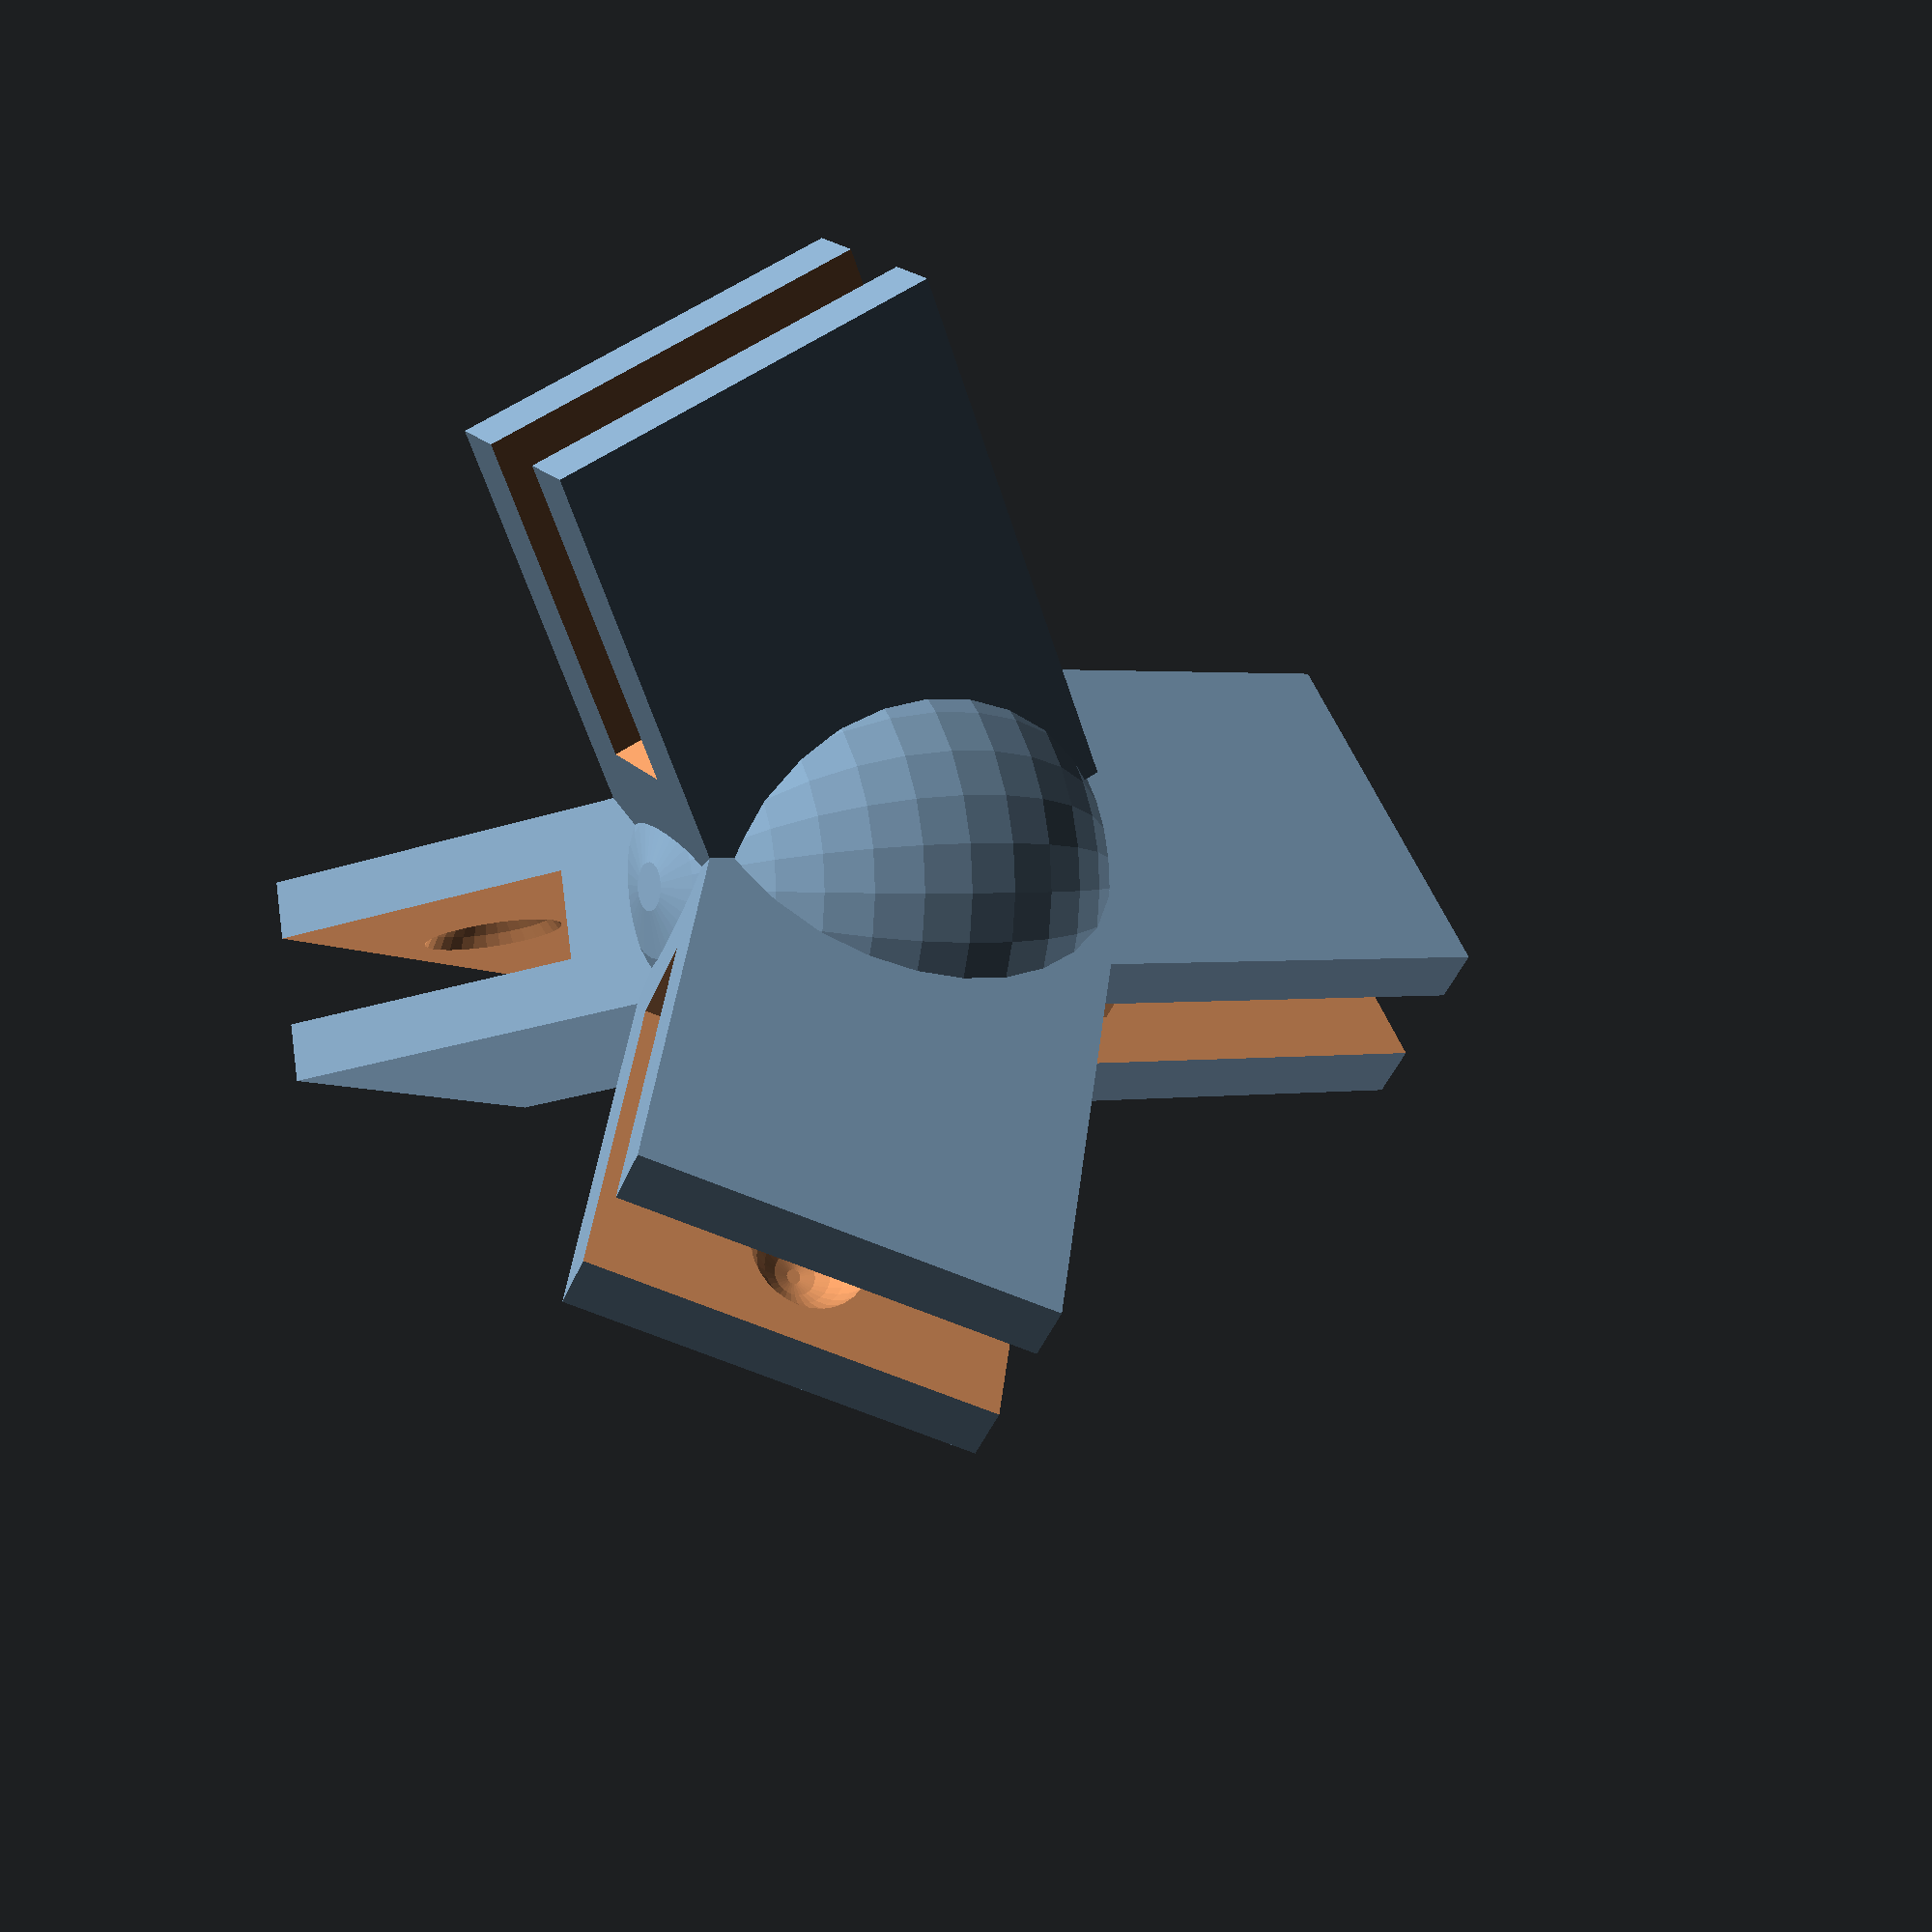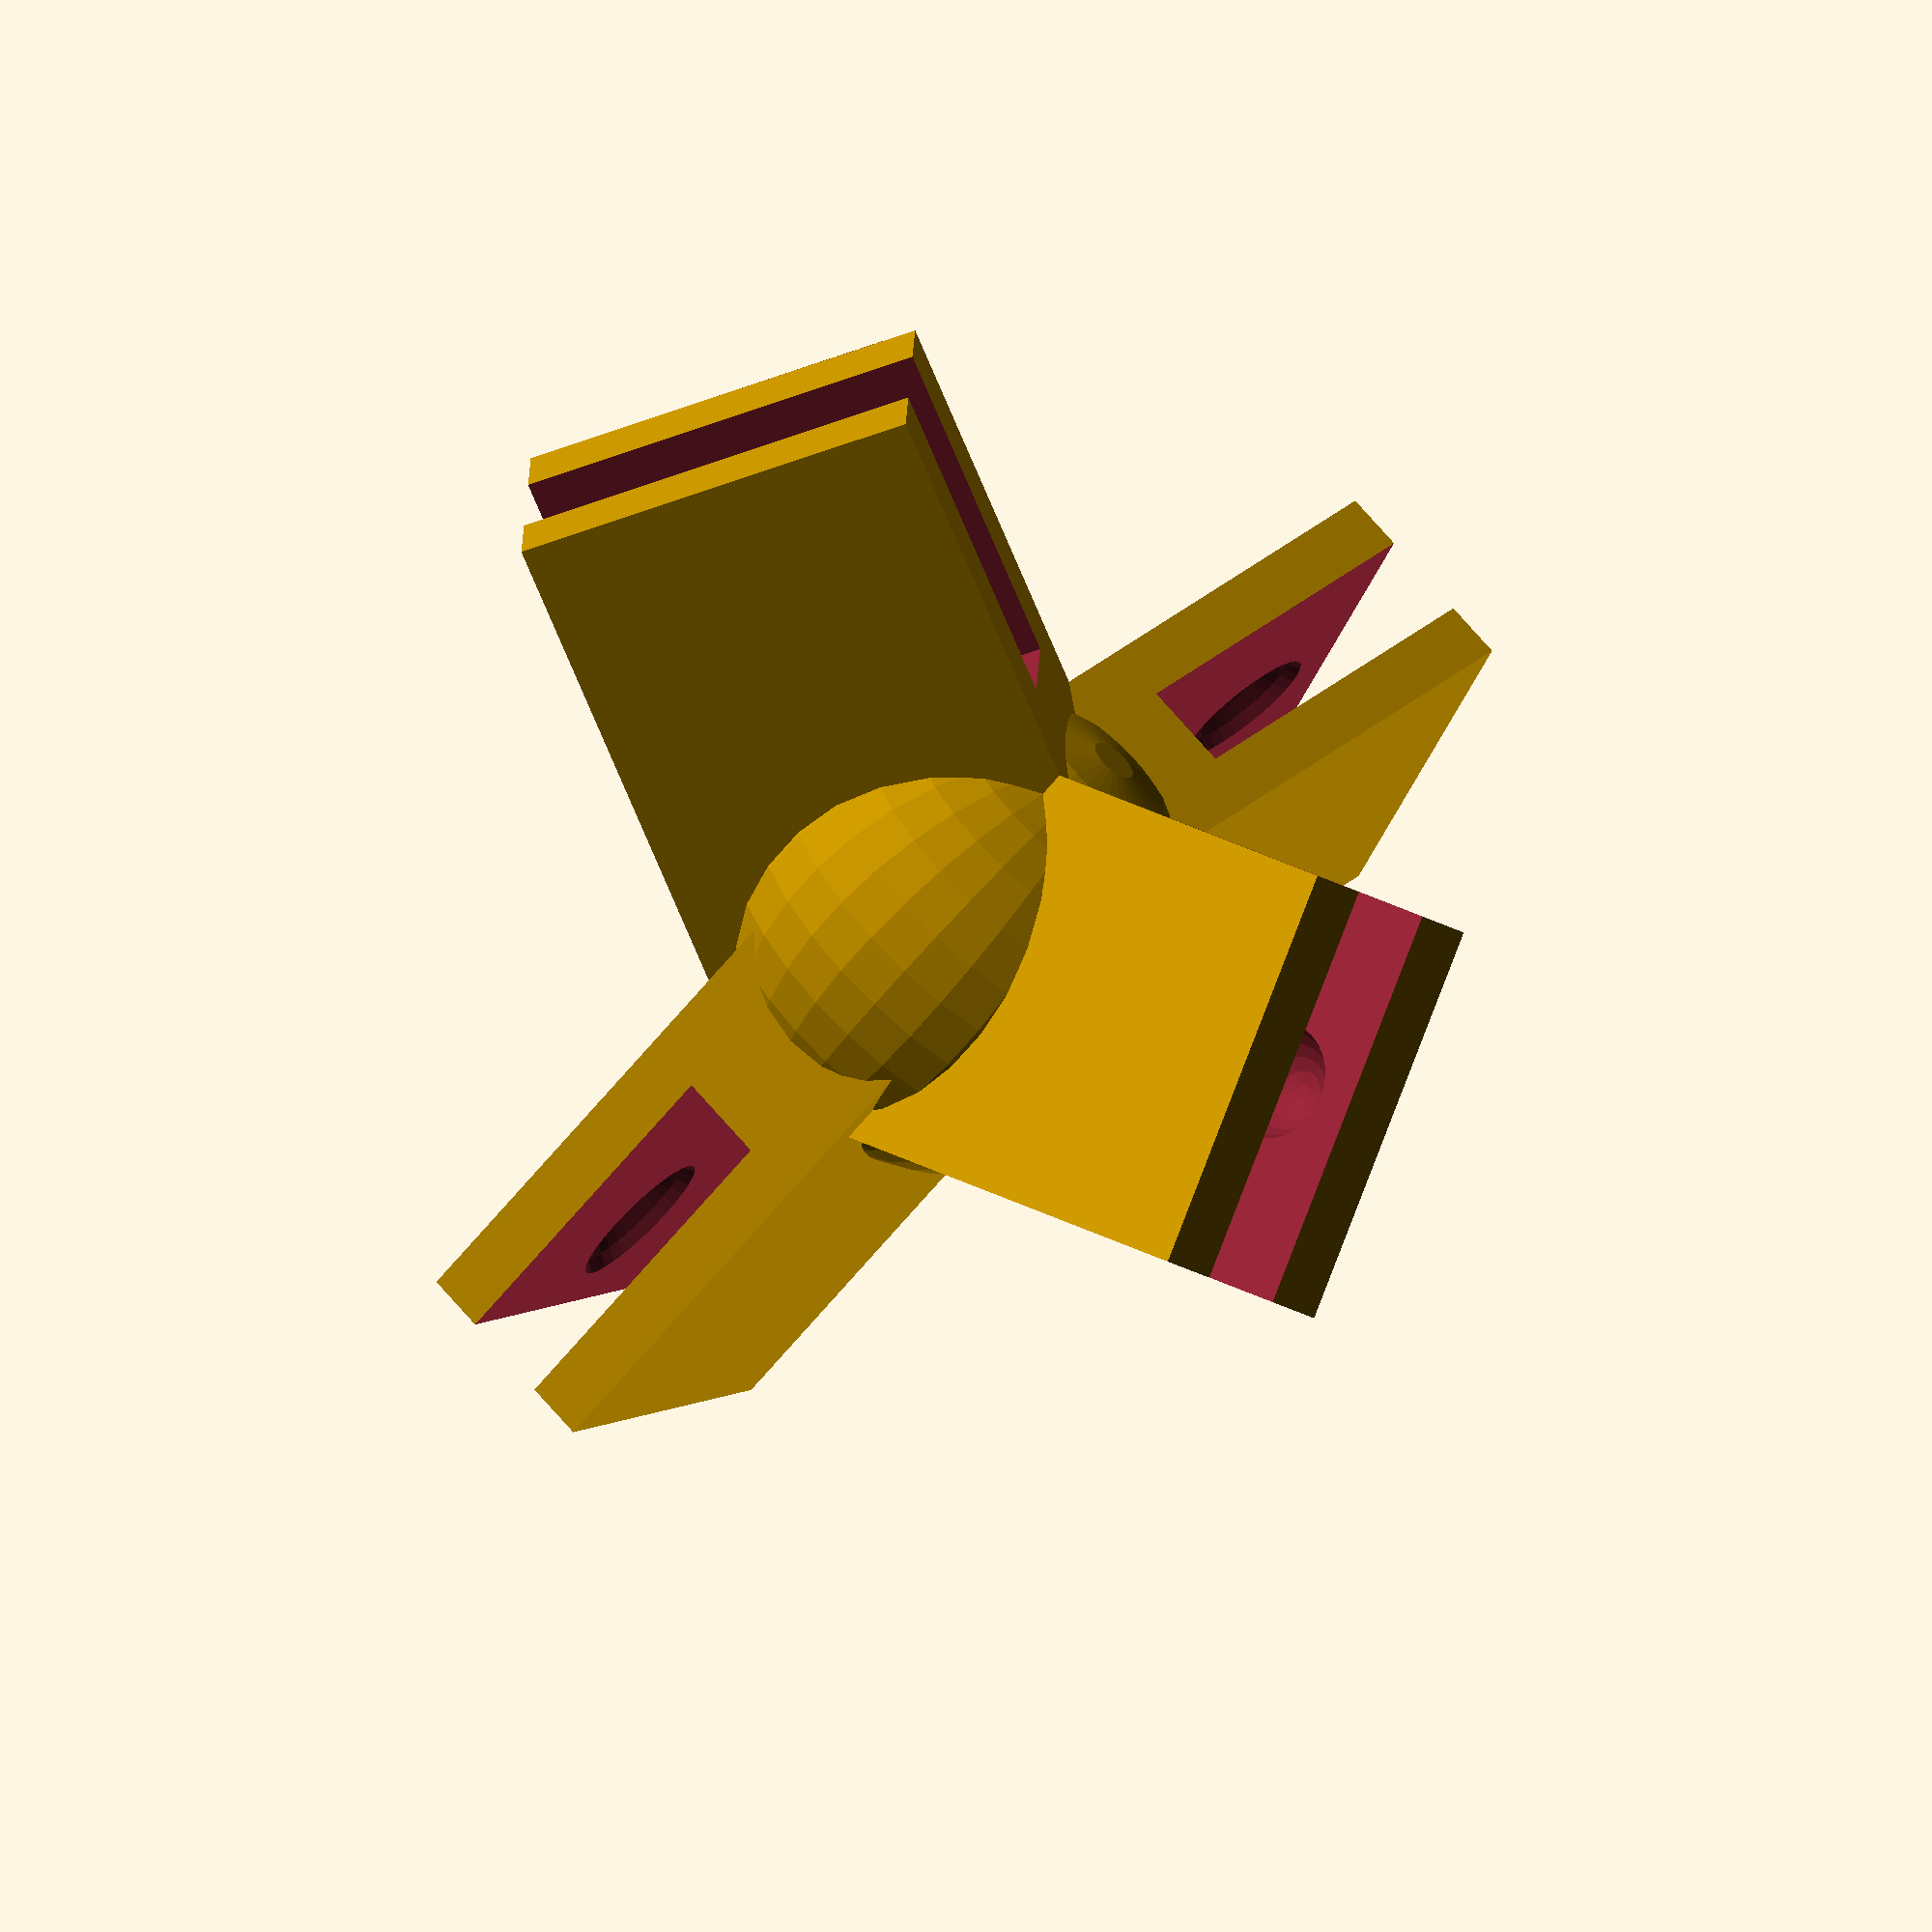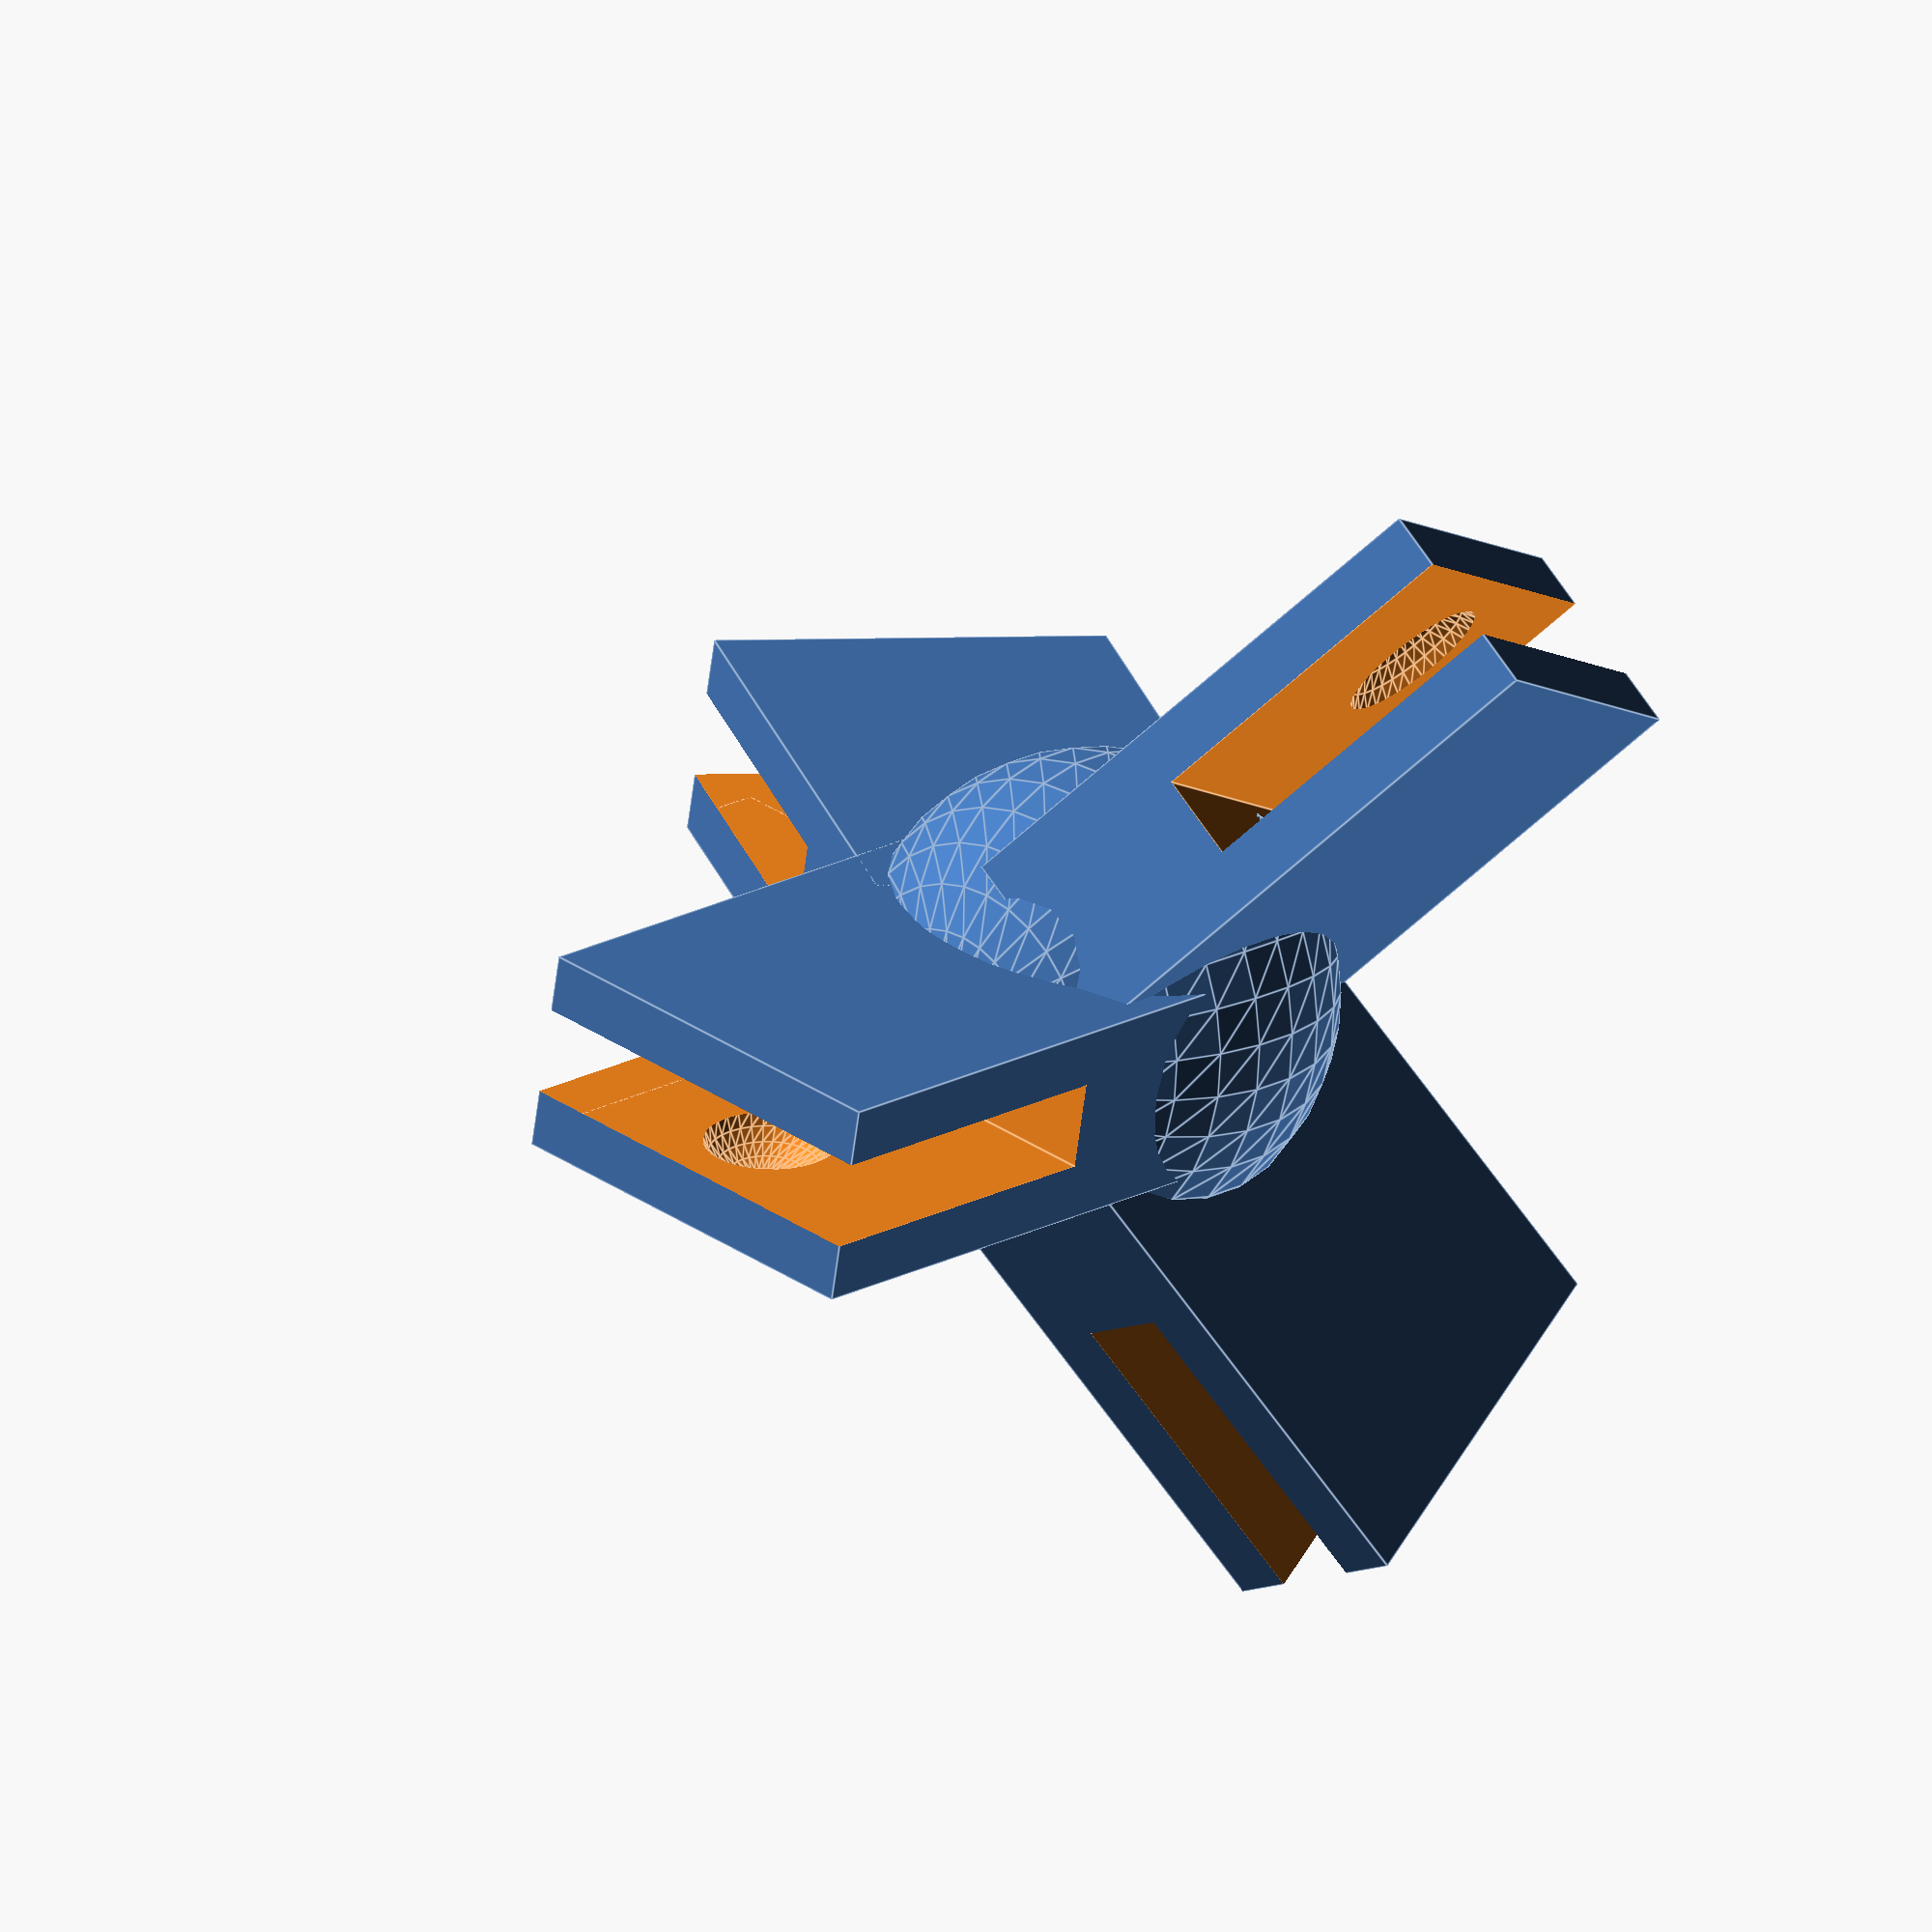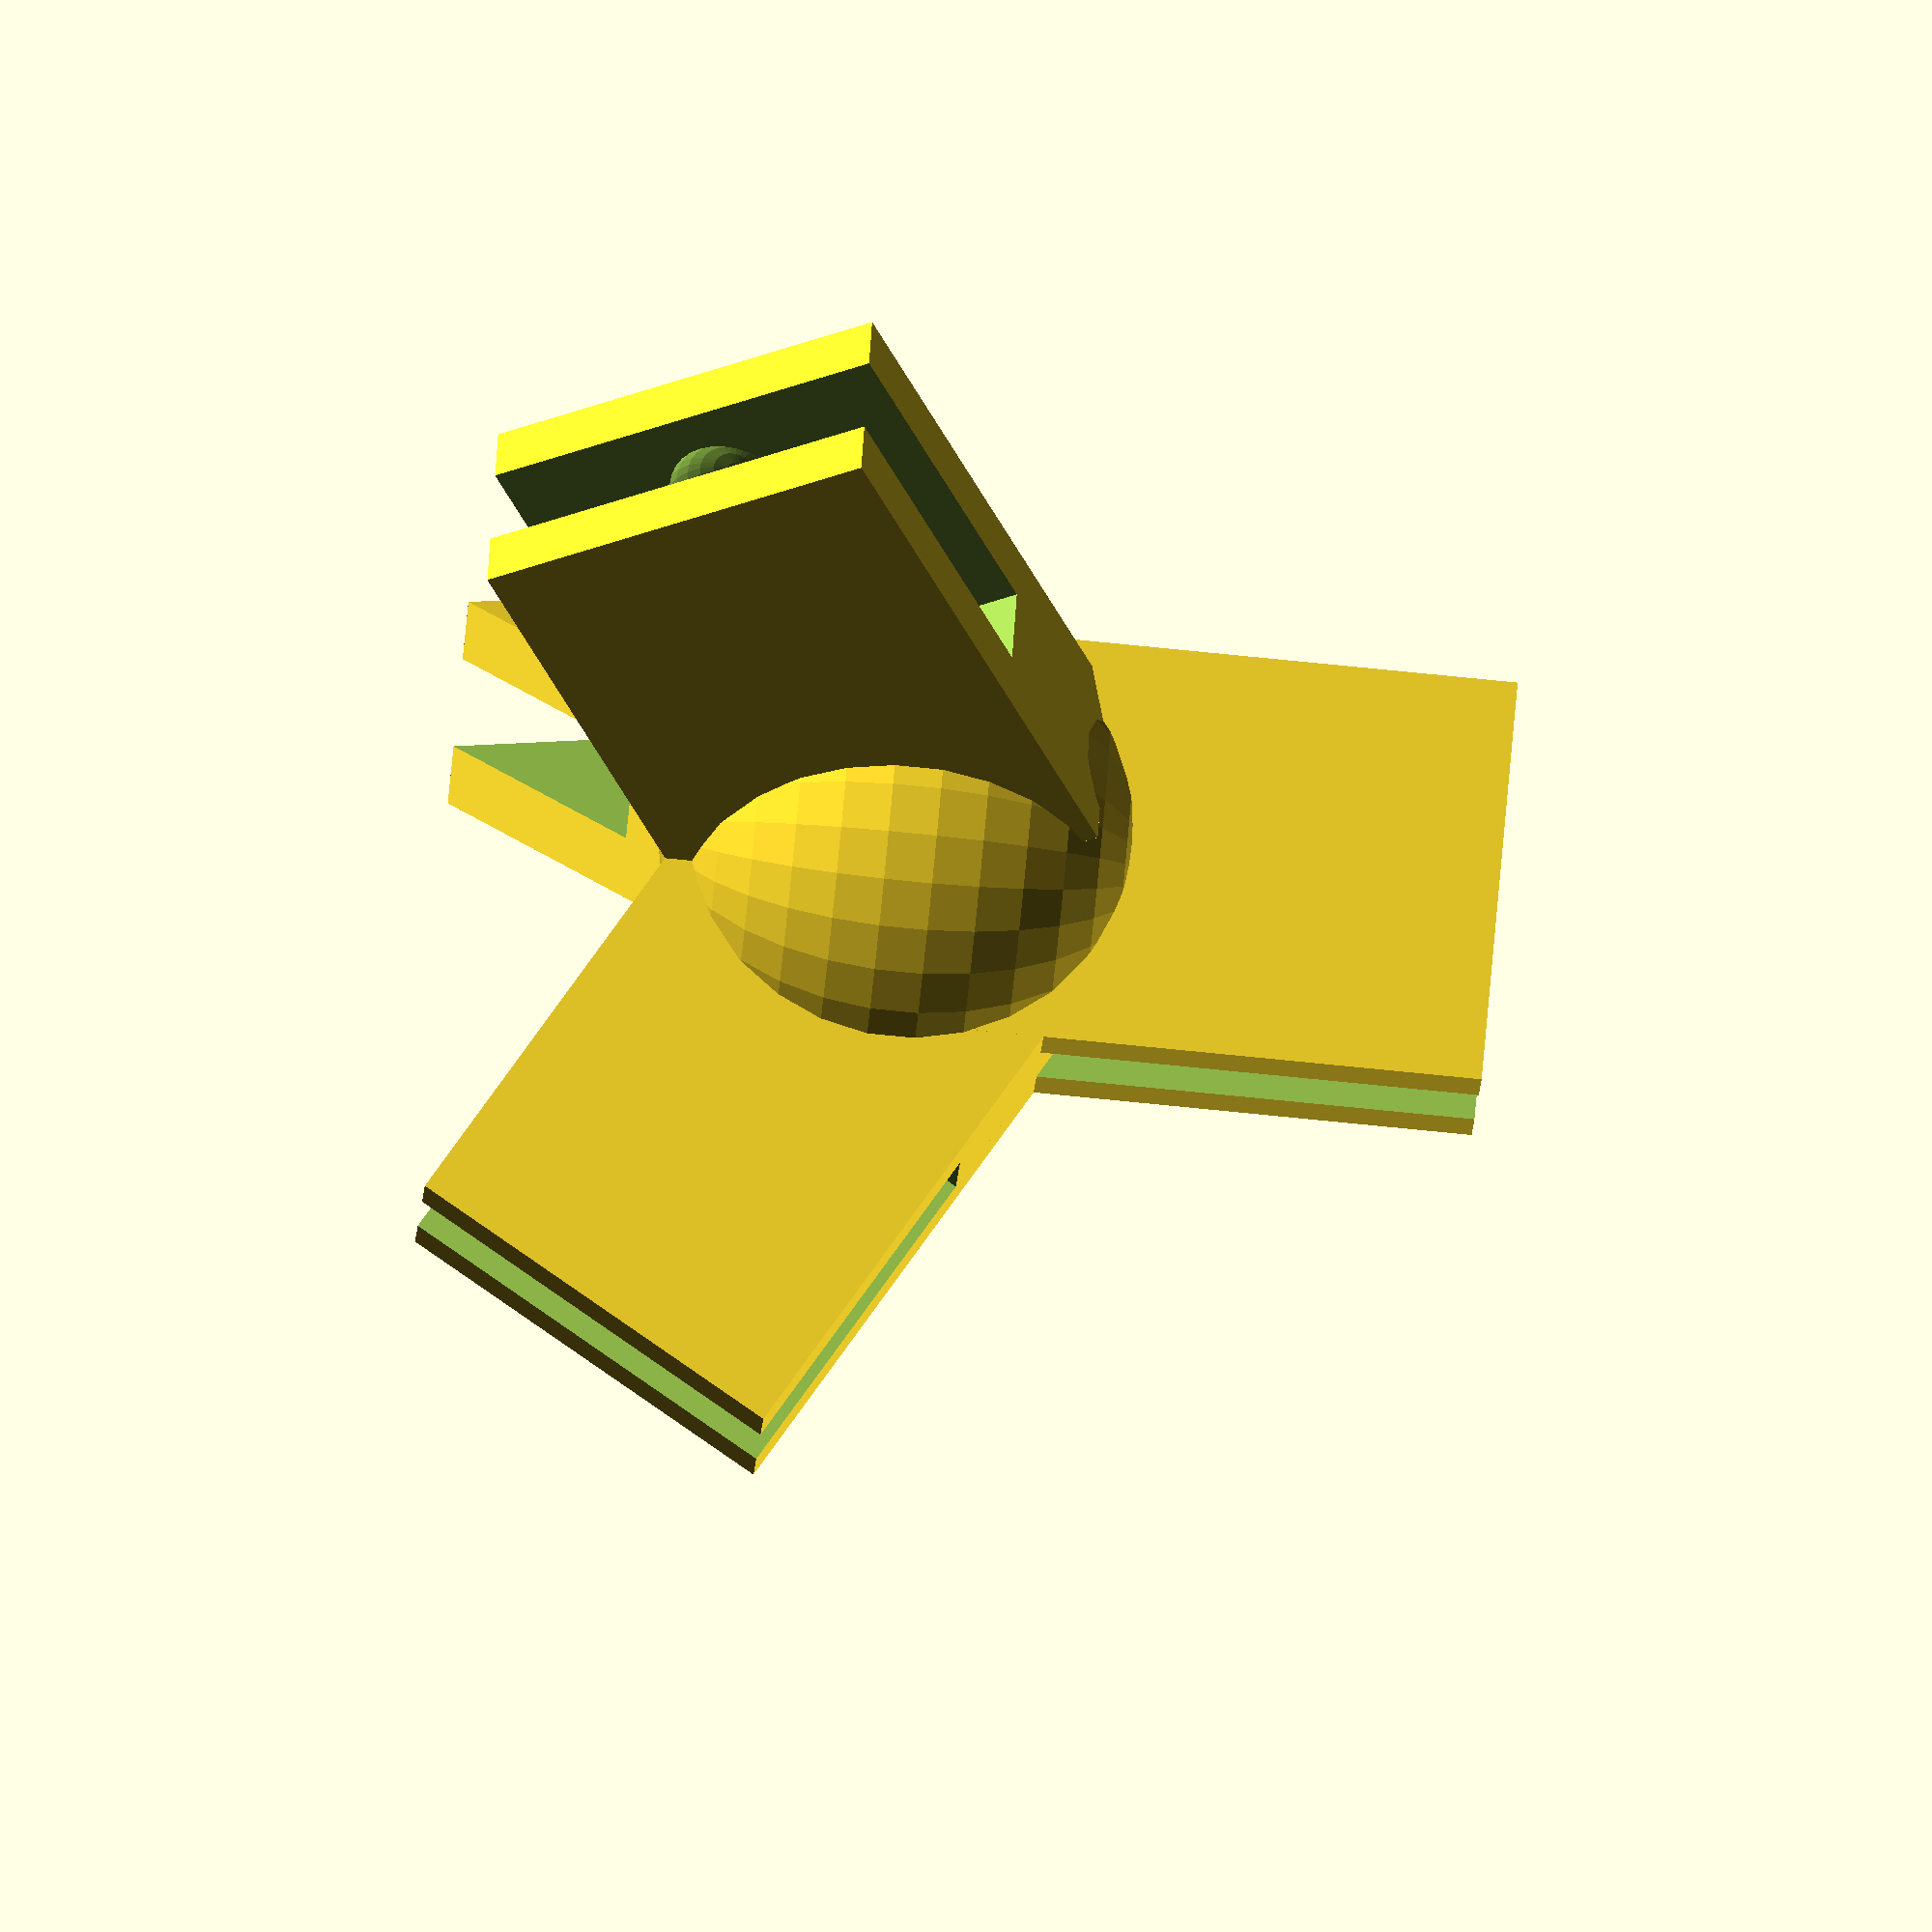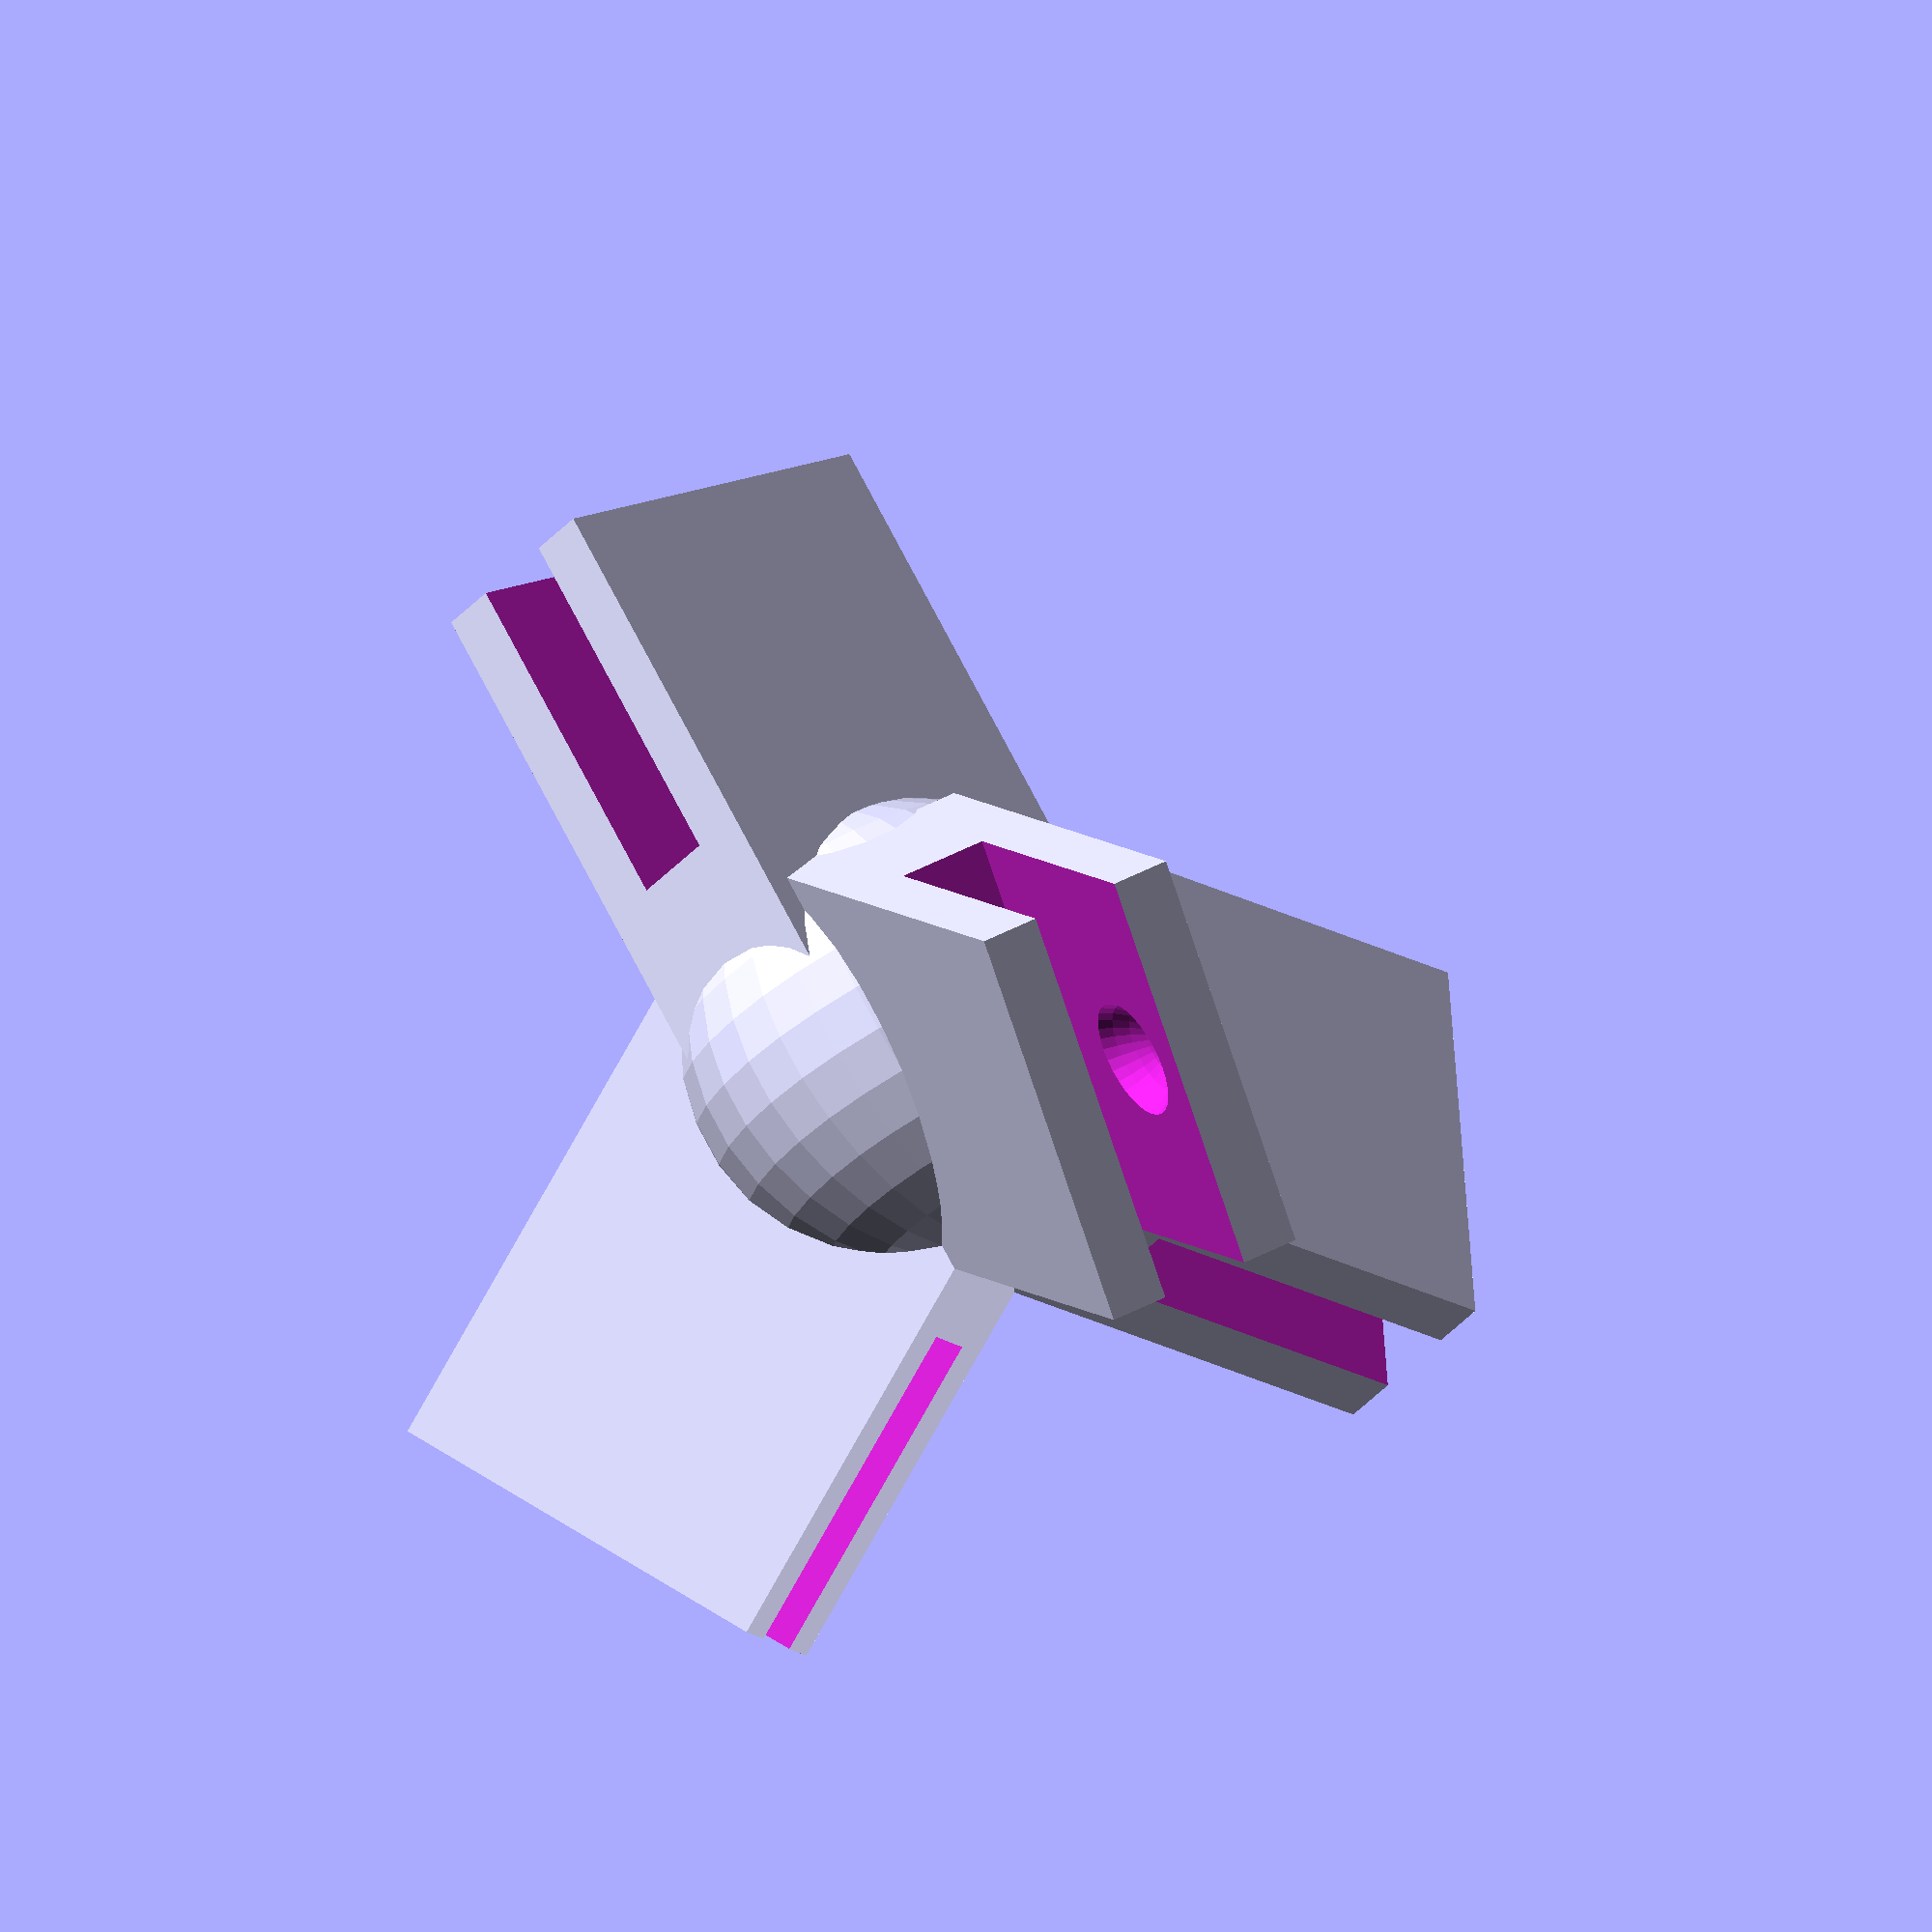
<openscad>
SlotSplit = 1.3;

$fn=32; // round things are drawn in 32 segments

InnerWidth = 0.6;
SlotWidth = 0.3;
InnerThickness = 0.1;
TabLength = 1.0;
Offset = 0.125; 
JoinerWidth = SlotWidth * 1.5;

BumpDia = 0.2;
DimpleDia = 0.4;
BumpOffset = TabLength - 0.22;


StringHoleDia = 0.125;

module RoundedBumpPlate() {
  translate([0,0.5*InnerWidth, 0]) cylinder(d=InnerWidth, h=InnerThickness);
  cube([TabLength, InnerWidth, InnerThickness], false);
  translate([BumpOffset, InnerWidth * 0.5, 0.75 * InnerThickness]) sphere(d=BumpDia);
  translate([BumpOffset, InnerWidth * 0.5, 0.25 * InnerThickness]) sphere(d=BumpDia);  
}

module RoundedDimplePlate() {
  difference() {
    union() {       
      translate([0,0.5*InnerWidth, 0]) cylinder(d=InnerWidth, h=InnerThickness);
      cube([TabLength, InnerWidth, InnerThickness], false);
    }
    union() {
      translate([BumpOffset, InnerWidth * 0.5, 0.6 * DimpleDia]) sphere(d=DimpleDia);
   }
 }
}


module BumpPlate() {
  cube([TabLength, InnerWidth, InnerThickness], false);
  translate([BumpOffset, InnerWidth * 0.5, InnerThickness]) sphere(d=BumpDia);
  translate([BumpOffset, InnerWidth * 0.5, 0]) sphere(d=BumpDia);  
}

BallDia = 2.0 * InnerThickness; 

module OneBumpTab(XOffset)
{
  translate([0.5 * InnerWidth, 0.5 * InnerThickness, -0]) rotate([90, 0, 0]) 
  union() {
    RoundedDimplePlate();
    translate([0.0 * (BallDia + XOffset), InnerWidth * 0.5 , 0.5 * InnerThickness]) sphere(d=BallDia);
  }
}

module RoundedBallTab(XOffset)
{
  translate([0.5 * InnerWidth, 0.5 * InnerThickness, -0]) rotate([90, 0, 0]) 
  union() {
    RoundedBumpPlate();
    translate([0.0 * (BallDia + XOffset), InnerWidth * 0.5 , 0.5 * InnerThickness]) sphere(d=BallDia);
  }
}

module Spike()
{
    translate([0.5*InnerWidth,0.5*InnerWidth,0.5*InnerThickness]) rotate([0,90,0]) cylinder(h=InnerWidth, d=0.5*BallDia, center=true);
    translate([0.8 * InnerWidth, 0.5 * InnerWidth, 0]) linear_extrude(height=InnerThickness) 
        polygon(points = [[0, -0.5 * InnerWidth], [0, 0.5 * InnerWidth],
	                  [-0.5 * InnerWidth, 0]]);
}

module ExtendedBallTab(XOffset)
{
  translate([0.5 * InnerWidth, 0.5 * InnerThickness, -0])
  union() {
    intersection() {
      RoundedBumpPlate();
      translate([1.3 * InnerWidth, 0, 0]) cube([InnerWidth, 2.0 * InnerWidth, InnerWidth], true);
    }
    translate([0.0 * (BallDia + XOffset), InnerWidth * 0.5 , 0.5 * InnerThickness]) sphere(d=1.05 * BallDia);
    Spike();    
  }
}

module SplitExtendedBallTab(XOffset)
{
  intersection() {
    ExtendedBallTab(XOffset);
    translate([0,0,0.5*InnerThickness]) cube([100*InnerWidth, 100*InnerWidth, 100*InnerWidth]);
  }
}

module SplitSet()
{
  PairXOff = 1.5 * InnerWidth;

  for(x = [0:1:0]) {
    for(y = [0:1:0]) {
      translate([x * 3 * InnerWidth, 1.25 * y * InnerWidth, 0]) 
      union() {
        translate([PairXOff, 0.5 * InnerWidth, 0]) rotate([0, 0, 180]) SplitExtendedBallTab(-0.1);  
        SplitExtendedBallTab(-0.1);
      }
    }
  }
}

module BallTab(XOffset)
{
  translate([0, 0.5 * InnerThickness, -0]) rotate([90, 0, 0]) 
  union() {
    BumpPlate();
    translate([BallDia + XOffset, InnerWidth * 0.5 , 0.5 * InnerThickness]) sphere(d=BallDia);
  }
}

ForkThickness = 3. * InnerThickness;

module SocketTab()
{
  cube([InnerWidth + BallDia, ForkThickness, 0.99 * InnerWidth], center=true);
}

module Socket(split)
{
  translate([BallDia, 0, 0]) difference() {
    translate([BallDia * 0.5, 0, InnerWidth * 0.5]) SocketTab();
    translate([0, 0, -0.001]) scale([split, split, 1])  BallTab(+0.05);
  }
}


module Hub_4E(split)
{
  difference() {
    union() {
      Socket(split);
      rotate([0, 0, 120]) Socket(split);
      rotate([0, 0, -120]) Socket(split);
      translate([InnerWidth * 0.5, 0, InnerWidth * 1.1]) rotate([0,270,0])
        difference() {
	   Socket(split);
	   translate([-0.3, 0, -1.7*SlotWidth]) scale([split, split, 1])  BallTab(+0.05);	   
        }
    }
    translate([0,0,-0.01]) cylinder(d=StringHoleDia, h = 3 * InnerWidth);
  }
}

module Hub_4C(split)
{
  translate([0,0,sin(30) * 1.1 * InnerWidth])
  difference() {
    union() {
      rotate([0, 30, 0]) Socket(split);
      rotate([0, 30, 120]) Socket(split);
      rotate([0, 30, -120]) Socket(split);
      translate([0,0,0.5*InnerWidth]) sphere(d=1.18*InnerWidth);
      translate([InnerWidth * 0.5, 0, InnerWidth * 0.75]) rotate([0,270,0])
        difference() {
	   Socket(split);
	   translate([-0.3, 0, -1.7*SlotWidth]) scale([split, split, 1])  BallTab(+0.05);	   
        }
    }
    //translate([0,0,-0.01]) cylinder(d=StringHoleDia, h = 3 * InnerWidth);
  }
}


module Center()
{
  Hub_4C(SlotSplit);
}

module Corner()
{
  Hub_4E(SlotSplit);
}



module JustDimpleTabs()
{
  x_start = 0.0;
  x_pitch = 0.7 * TabLength;
  y_start = InnerThickness * 1.1;
  y_pitch = ForkThickness * 1.5;
  y_offset = y_pitch * 0.5;
  x_offset = x_pitch * -0.55;
//  for(x = [0:1:5])
//    for(y = [0:1:4]) {
  for(x = [0:1:1])
    for(y = [0:1:1]) {
      nx = x * x_pitch + x_start + ((x % 2) * x_offset);;
      ny = y * y_pitch + y_start + ((x % 2) * y_offset);
      translate([nx, ny, 0]) OneBumpTab(-0.1);
    }
}

module JustTabs()
{
  x_start = 0.0;
  x_pitch = 0.7 * TabLength;
  y_start = InnerThickness * 1.1;
  y_pitch = ForkThickness * 1.5;
  y_offset = y_pitch * 0.5;
  x_offset = x_pitch * -0.55;
  for(x = [0:1:5])
    for(y = [0:1:6]) {
      nx = x * x_pitch + x_start + ((x % 2) * x_offset);;
      ny = y * y_pitch + y_start + ((x % 2) * y_offset);
      translate([nx, ny, 0]) RoundedBallTab(-0.1);
    }
  if(0) {
  for(x = [0:1:3])
    for(y = [0:1:1])
      translate([3.2 * TabLength + x * y_pitch * 0.5,
                 y*TabLength*1.4 + ((x%2) * y_offset * 1.6), 0]) rotate([0,0,90]) RoundedBallTab(-0.1);
  }
}

if(1) {
scale([25.4,25.4,25.4]) {
  //Corner();
   Center();
  }
}


</openscad>
<views>
elev=358.1 azim=133.9 roll=238.6 proj=p view=solid
elev=61.3 azim=236.7 roll=141.6 proj=o view=solid
elev=161.8 azim=10.2 roll=137.5 proj=o view=edges
elev=77.2 azim=28.4 roll=264.3 proj=o view=wireframe
elev=285.7 azim=138.8 roll=152.5 proj=o view=wireframe
</views>
